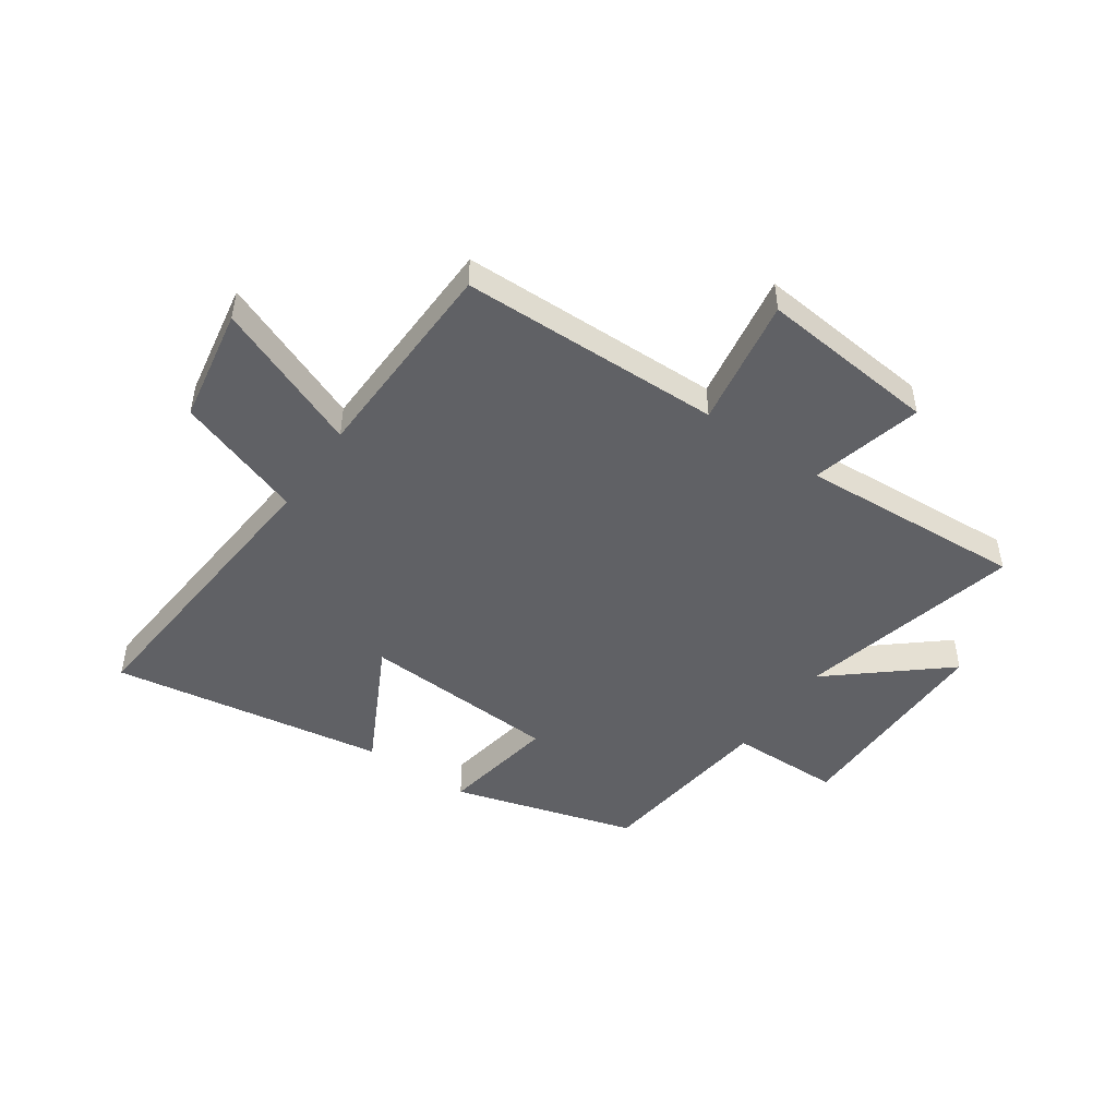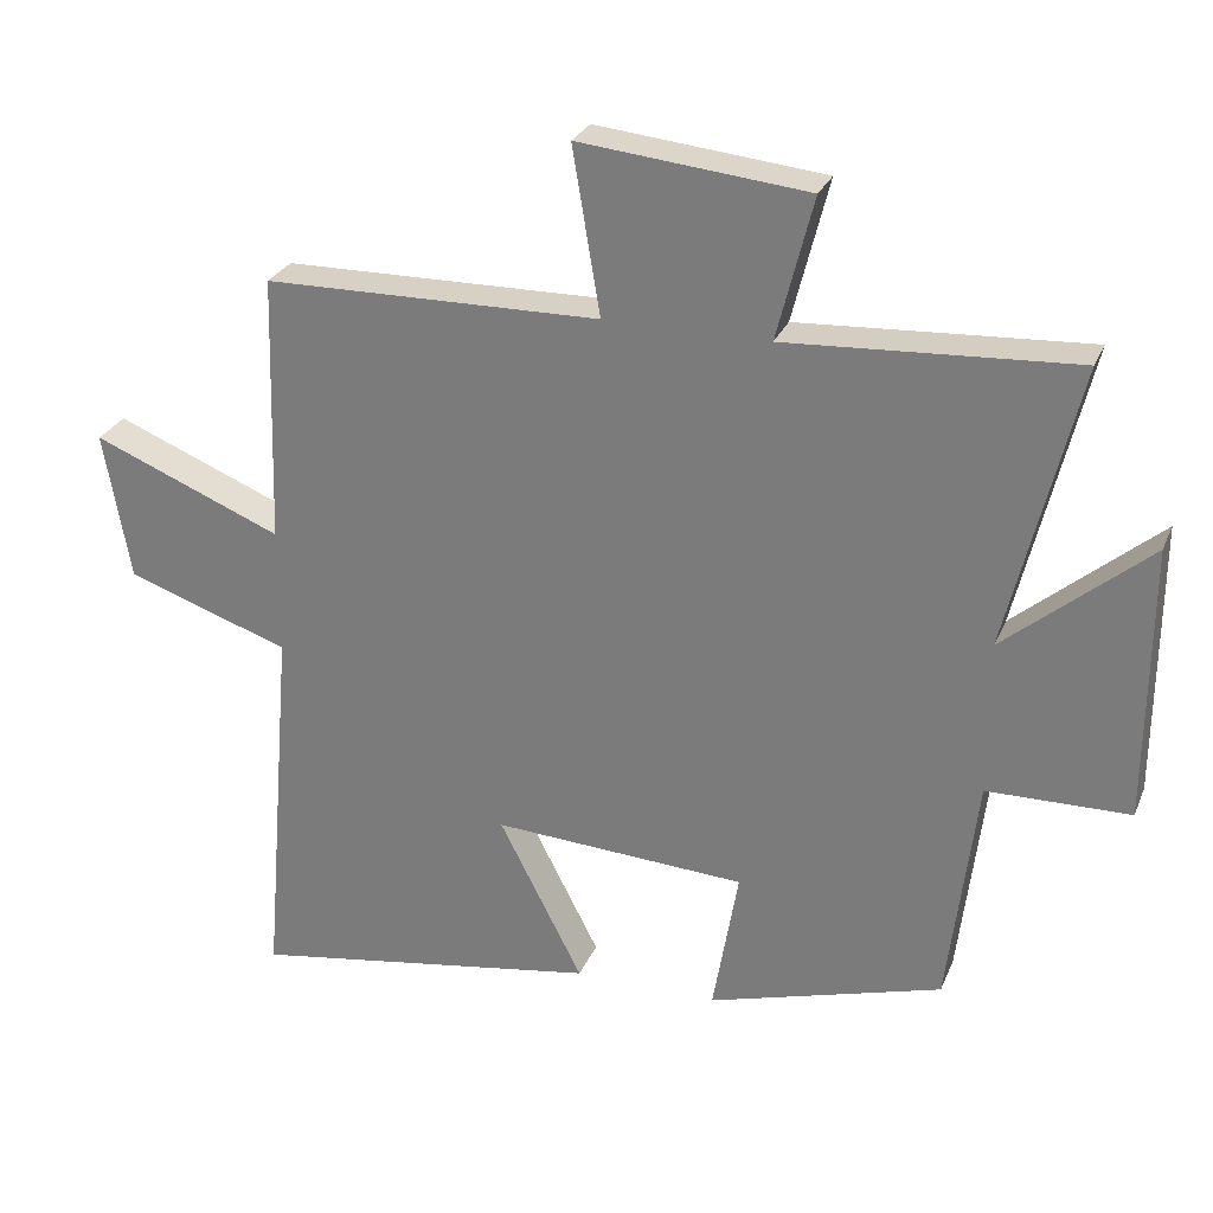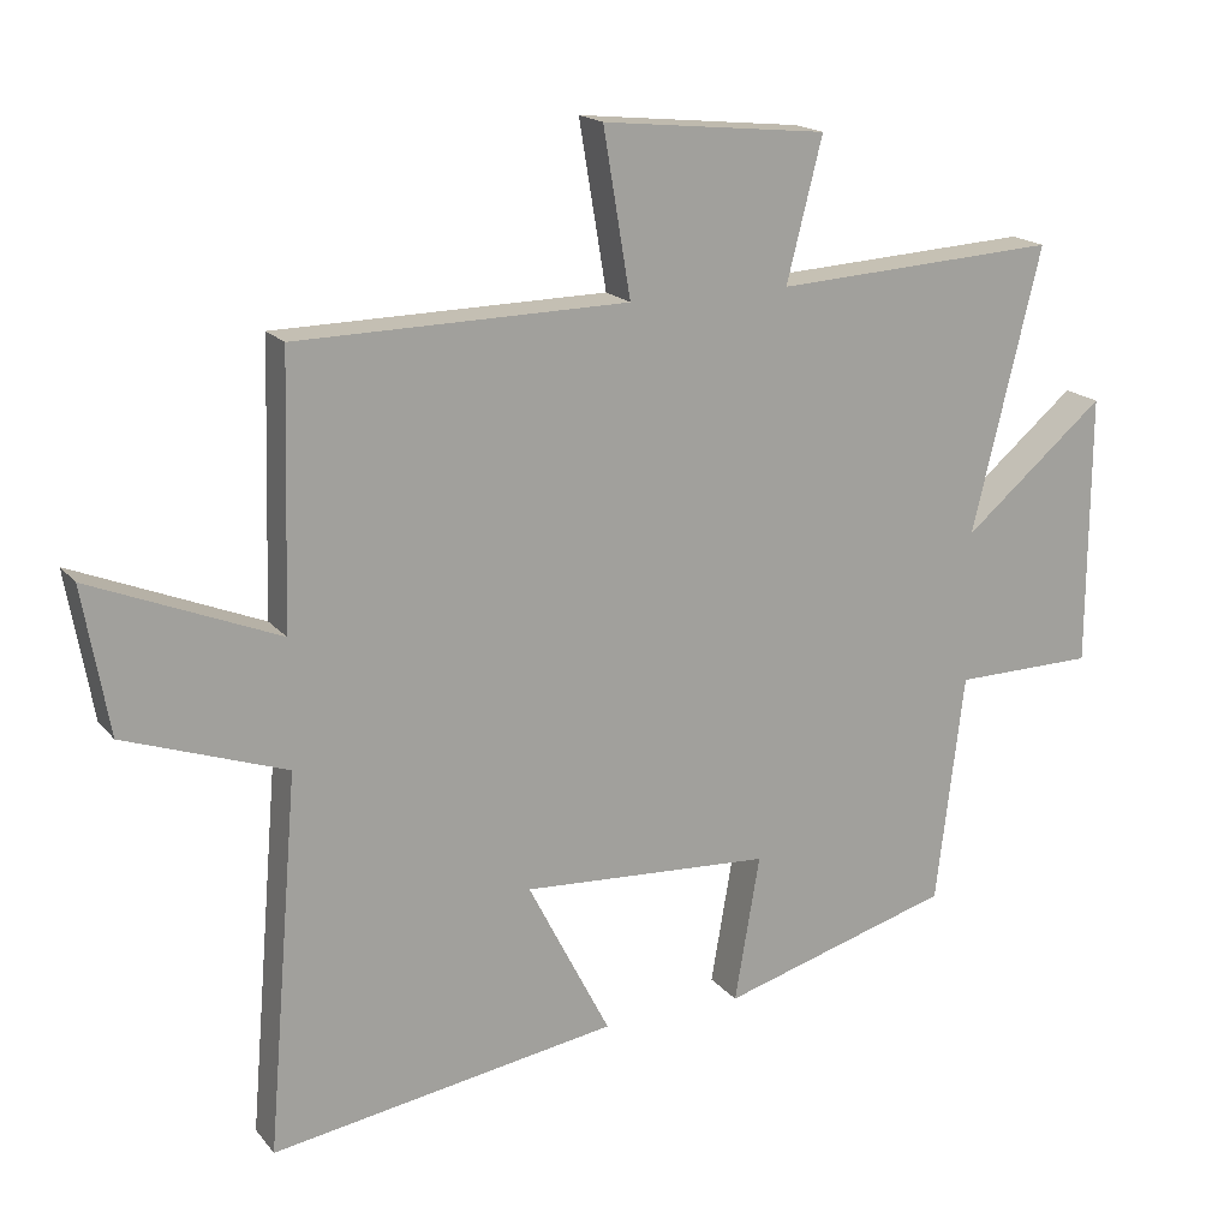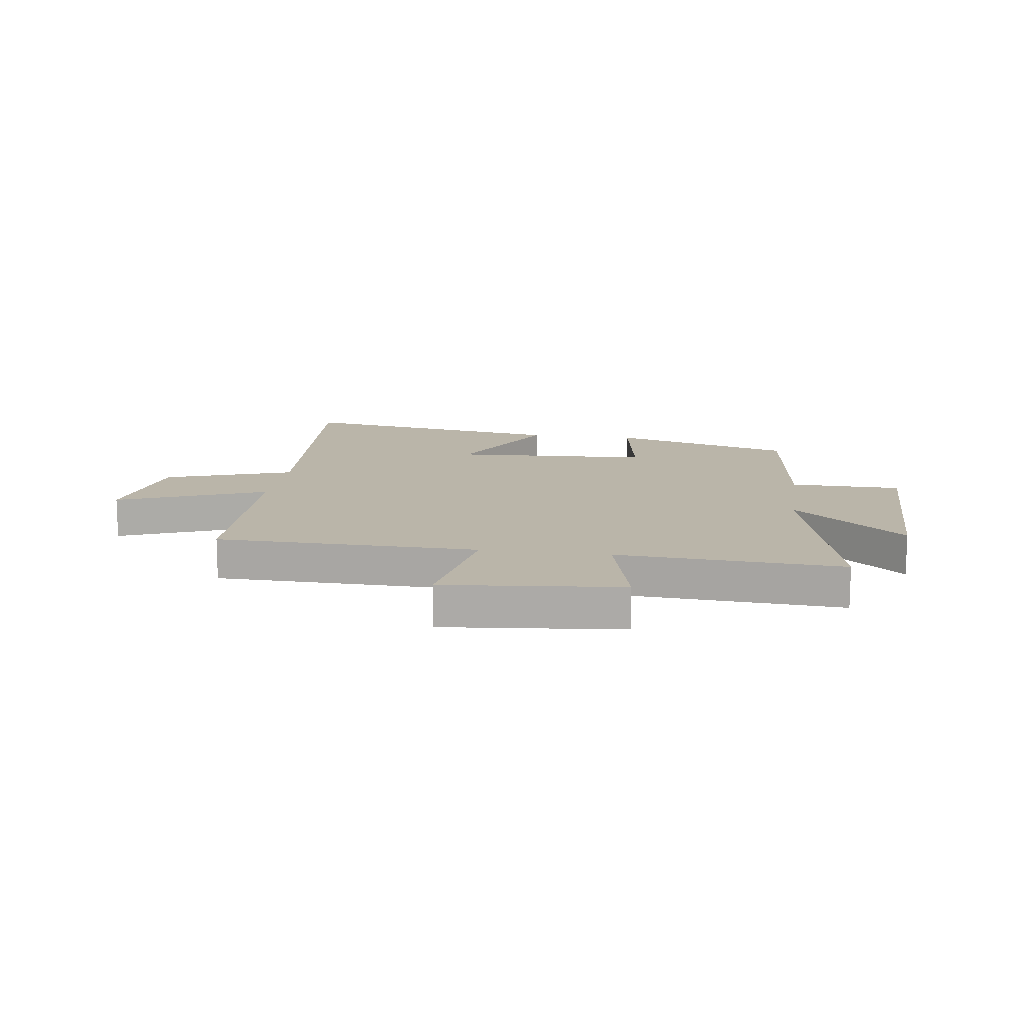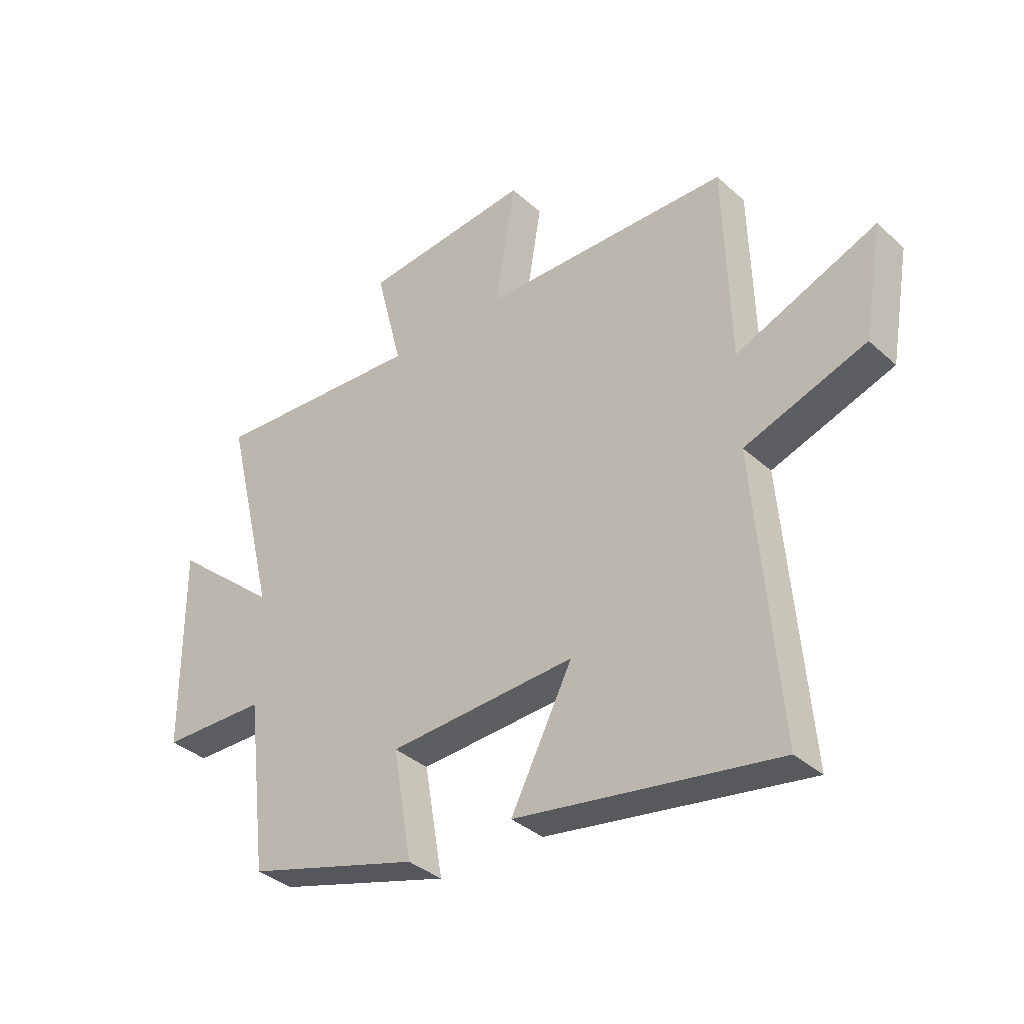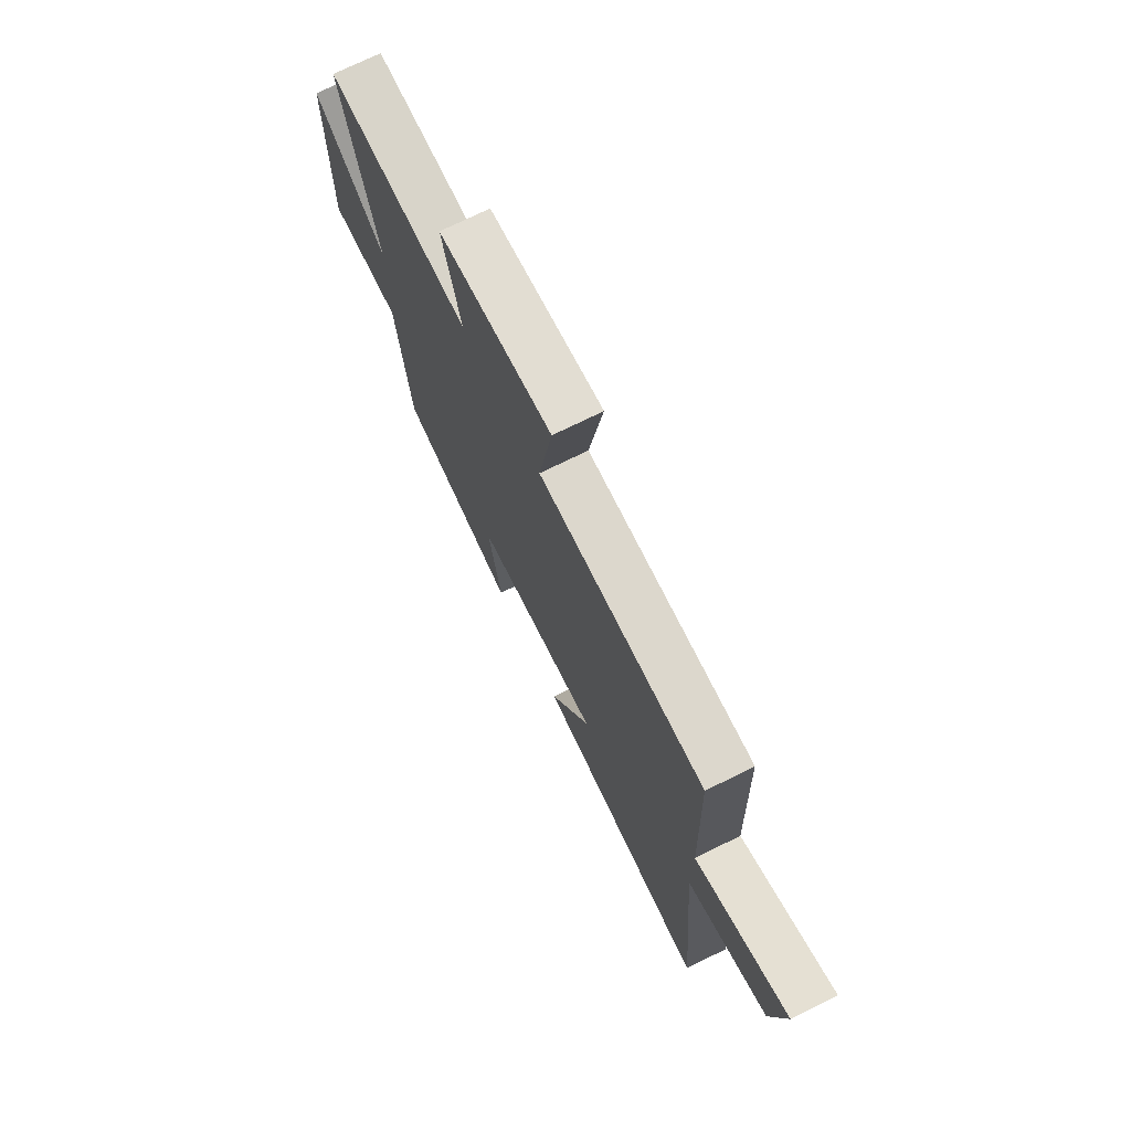
<metadata>
{"format":"obj","ext":"obj","renderer":"f3d","projection":"perspective","resolution":1024,"background":"white","views":[{"elev":-47.9,"azim":-34.6,"up":"+Y"},{"elev":27.3,"azim":19.5,"up":"+Z"},{"elev":17.7,"azim":-26.2,"up":"+Z"},{"elev":13.5,"azim":8.2,"up":"+Y"},{"elev":-36.1,"azim":-139.3,"up":"+Z"},{"elev":72.3,"azim":-116.4,"up":"+Z"}]}
</metadata>
<code>
v -0.489 0.07 0.493
v -0.027 0.07 0.5
v -0.065 0.07 0.729
v 0.249 0.07 0.697
v 0.199 0.07 0.5
v 0.596 0.07 0.523
v 0.5 0.07 0.129
v 0.698 0.07 0.296
v 0.696 0.07 -0.082
v 0.5 0.07 -0.085
v 0.461 0.07 -0.406
v 0.138 0.07 -0.5
v 0.173 0.07 -0.296
v -0.175 0.07 -0.276
v -0.06 0.07 -0.5
v -0.544 0.07 -0.578
v -0.5 0.07 -0.053
v -0.725 0.07 0.025
v -0.761 0.07 0.229
v -0.5 0.07 0.123
v -0.489 0 0.493
v -0.027 0 0.5
v -0.065 0 0.729
v 0.249 0 0.697
v 0.199 0 0.5
v 0.596 0 0.523
v 0.5 0 0.129
v 0.698 0 0.296
v 0.696 0 -0.082
v 0.5 0 -0.085
v 0.461 0 -0.406
v 0.138 0 -0.5
v 0.173 0 -0.296
v -0.175 0 -0.276
v -0.06 0 -0.5
v -0.544 0 -0.578
v -0.5 0 -0.053
v -0.725 0 0.025
v -0.761 0 0.229
v -0.5 0 0.123
f 17 18 19 20
f 17 20 1 2
f 14 15 16 17
f 13 14 17 2
f 10 11 12 13
f 10 13 2 3
f 7 8 9 10
f 7 10 3
f 5 6 7
f 5 7 3
f 3 4 5
f 40 39 38 37
f 22 21 40 37
f 37 36 35 34
f 22 37 34 33
f 33 32 31 30
f 23 22 33 30
f 30 29 28 27
f 23 30 27
f 27 26 25
f 23 27 25
f 25 24 23
f 1 21 22 2
f 2 22 23 3
f 3 23 24 4
f 4 24 25 5
f 5 25 26 6
f 6 26 27 7
f 7 27 28 8
f 8 28 29 9
f 9 29 30 10
f 10 30 31 11
f 11 31 32 12
f 12 32 33 13
f 13 33 34 14
f 14 34 35 15
f 15 35 36 16
f 16 36 37 17
f 17 37 38 18
f 18 38 39 19
f 19 39 40 20
f 20 40 21 1

</code>
